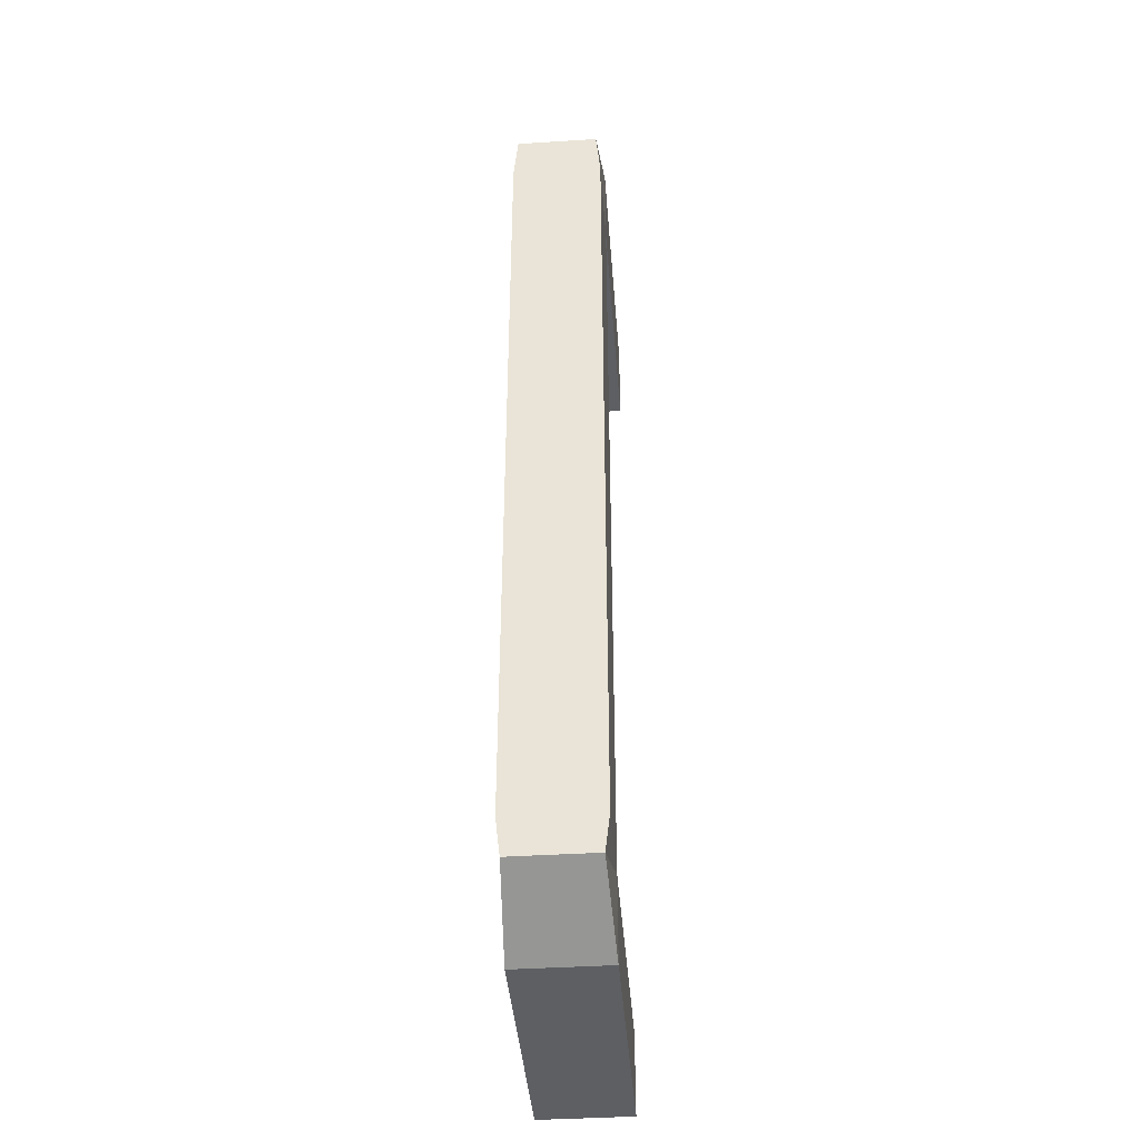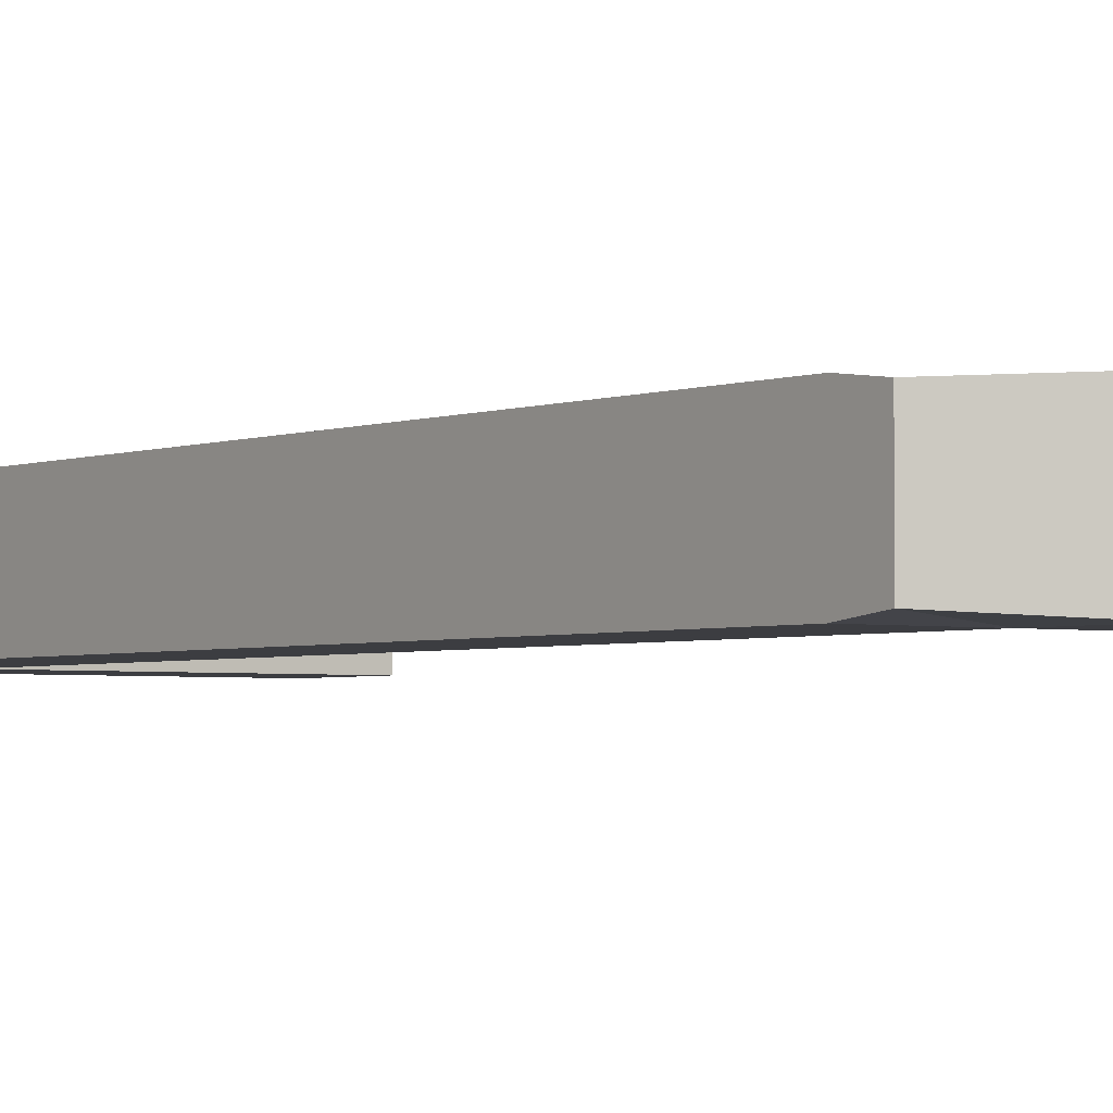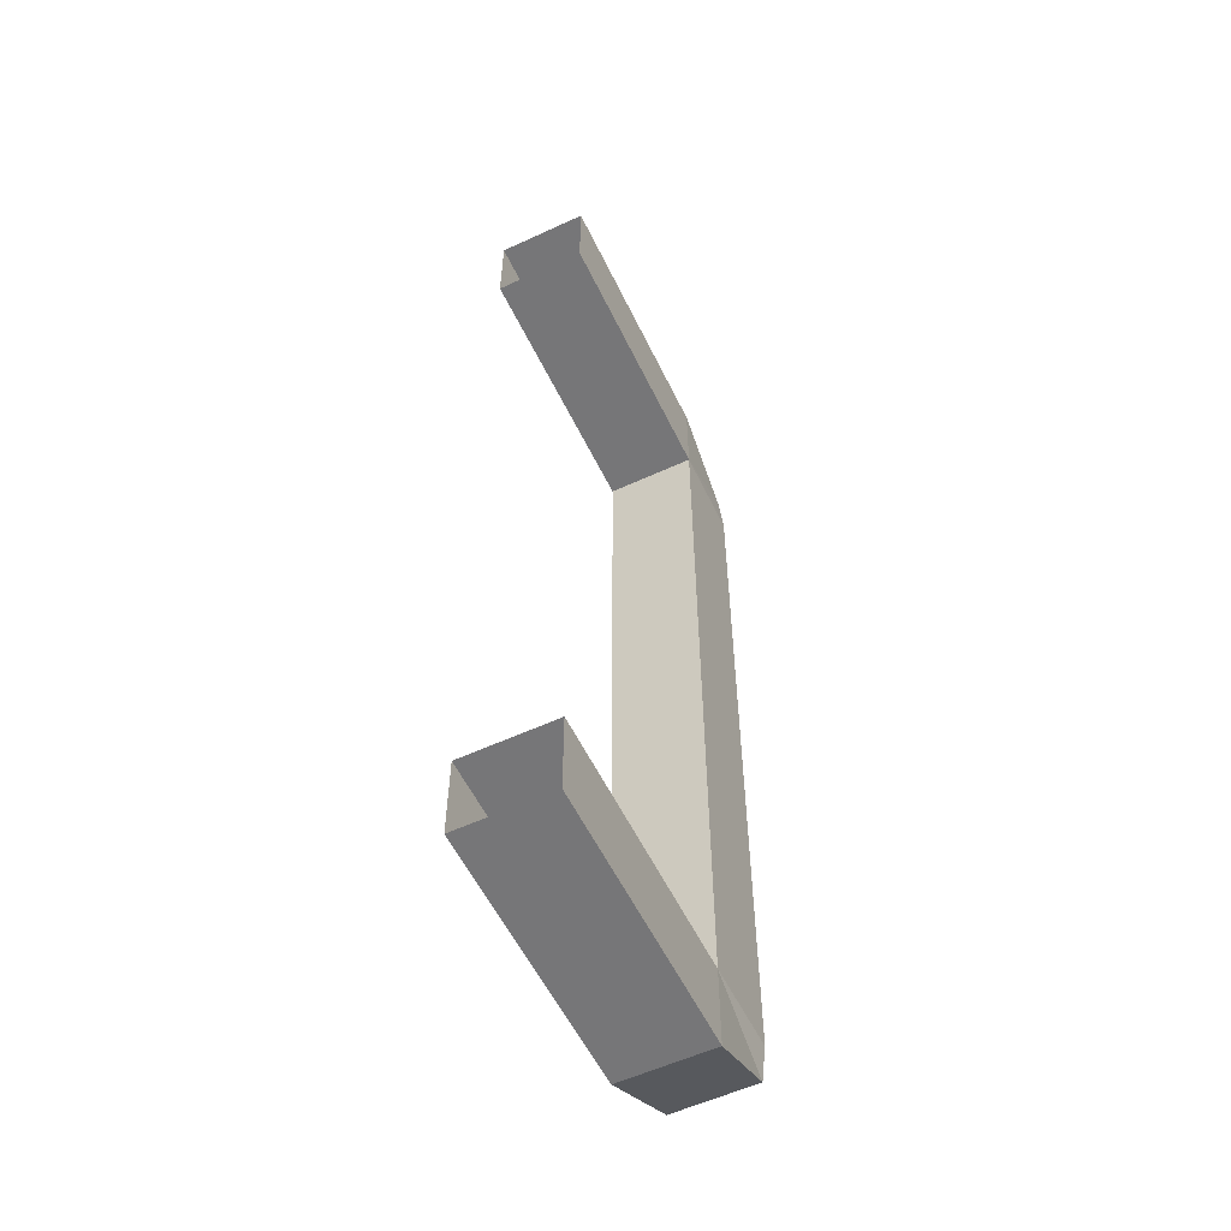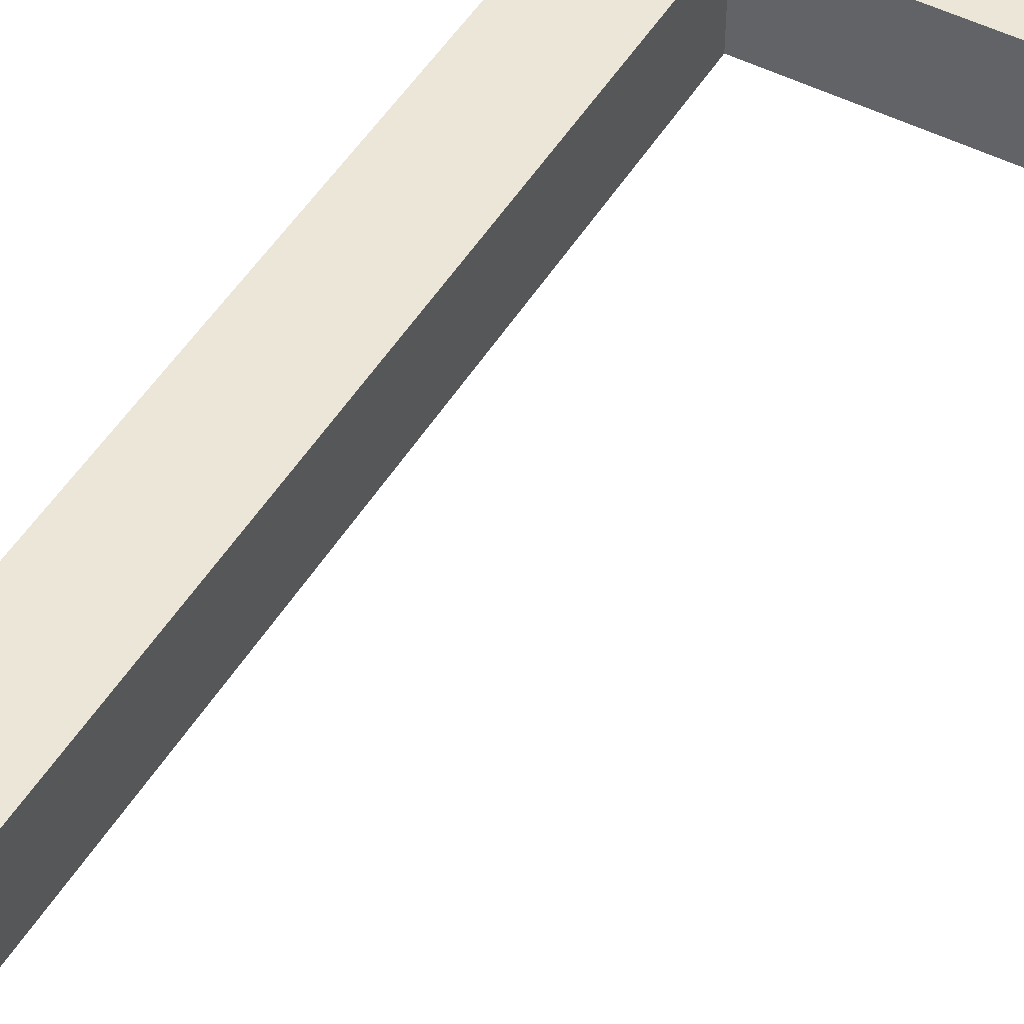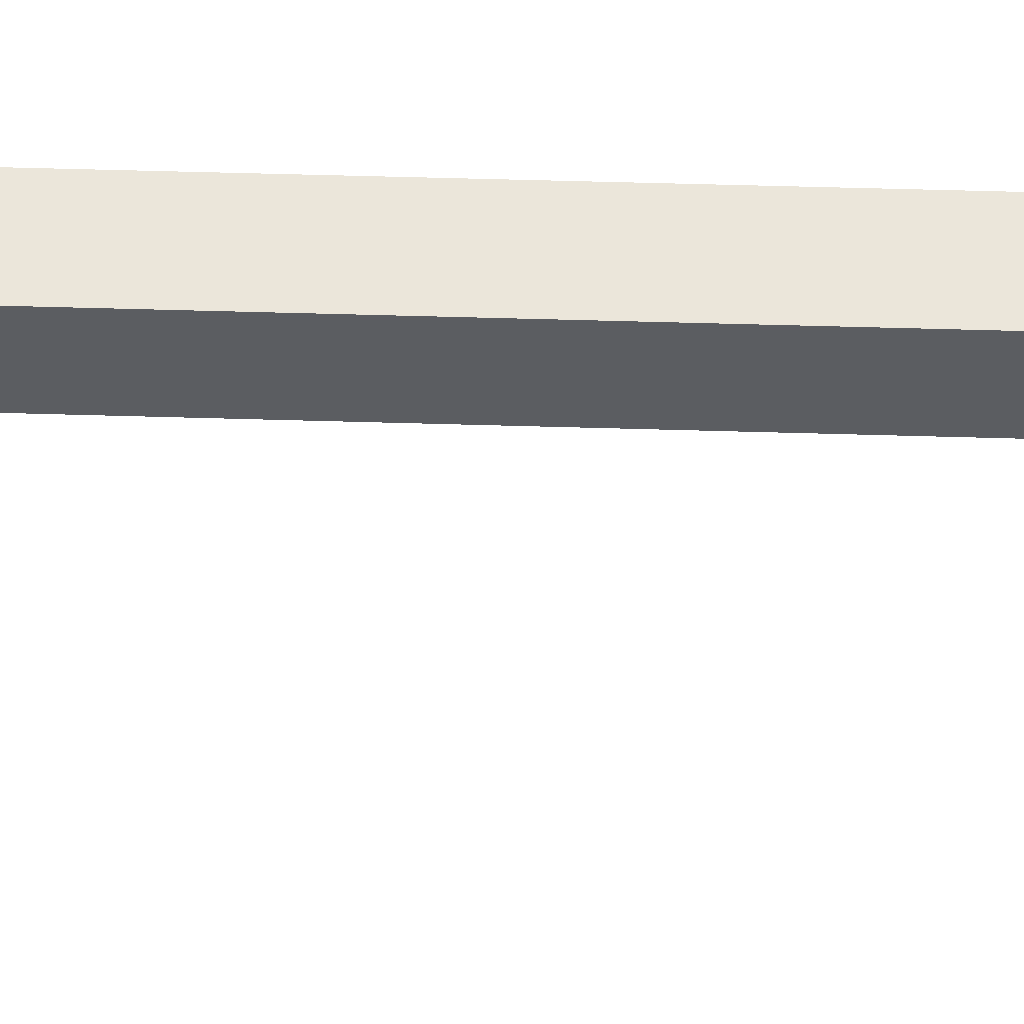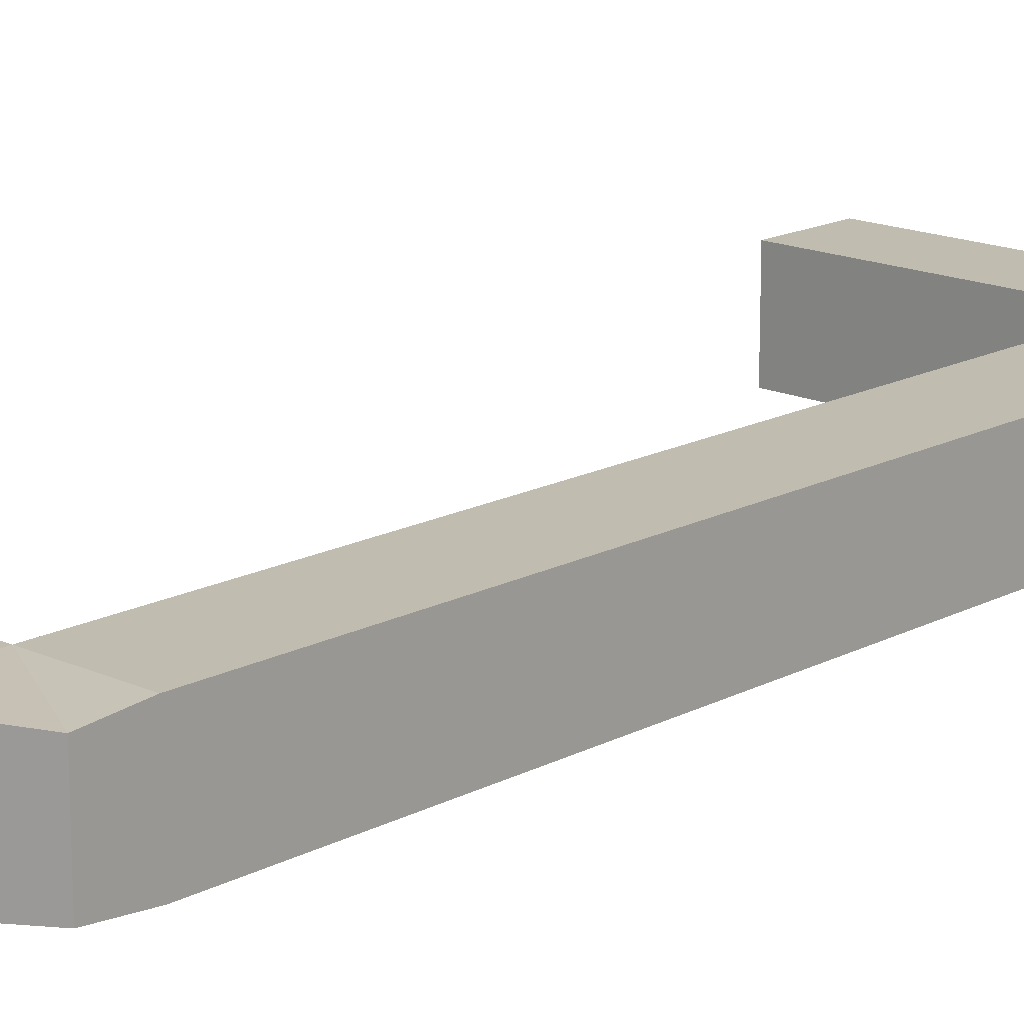
<metadata>
{"format":"obj","ext":"obj","renderer":"f3d","projection":"perspective","resolution":1024,"background":"white","views":[{"elev":-40.8,"azim":94.4,"up":"+Z"},{"elev":-2.8,"azim":143.7,"up":"+Y"},{"elev":-56.9,"azim":-64.3,"up":"+Z"},{"elev":48.9,"azim":-150.2,"up":"+Y"},{"elev":54.7,"azim":-88.2,"up":"+Y"},{"elev":16.4,"azim":43.1,"up":"+Y"}]}
</metadata>
<code>
o Cube.001
v 2.014 -0.3451 3.737
v 2.014 0.3451 3.737
v 2.014 -0.3451 -3.737
v 2.014 0.3451 -3.737
v 2.705 -0.3122 3.381
v 2.705 0.3122 3.381
v 2.705 -0.3122 -3.381
v 2.705 0.3122 -3.381
v 2.014 -0.3451 -3.1
v 2.014 0.3451 -3.1
v 2.705 -0.3451 -3.094
v 2.705 0.3451 -3.104
v 2.014 -0.3451 3.011
v 2.705 0.3451 3.011
v 2.014 0.3451 3.011
v 2.705 -0.3451 3.003
v -0.001211 -0.3451 3.011
v -0.001211 -0.3451 3.737
v -0.001211 0.3451 3.737
v -0.001211 0.3451 -3.1
v -0.001211 0.3451 -3.737
v -0.001211 -0.3451 -3.737
v -0.001211 -0.3451 -3.1
v -0.001211 0.3451 3.011
f 4 20 10
f 4 7 3
f 16 6 5
f 6 1 5
f 13 5 1
f 15 6 14
f 8 10 12
f 7 9 3
f 8 11 7
f 15 9 13
f 13 24 15
f 10 14 12
f 9 16 13
f 11 14 16
f 15 19 2
f 1 17 13
f 3 21 4
f 9 22 3
f 2 18 1
f 10 23 9
f 4 21 20
f 4 8 7
f 16 14 6
f 6 2 1
f 13 16 5
f 15 2 6
f 8 4 10
f 7 11 9
f 8 12 11
f 15 10 9
f 13 17 24
f 10 15 14
f 9 11 16
f 11 12 14
f 15 24 19
f 1 18 17
f 3 22 21
f 9 23 22
f 2 19 18
f 10 20 23

</code>
